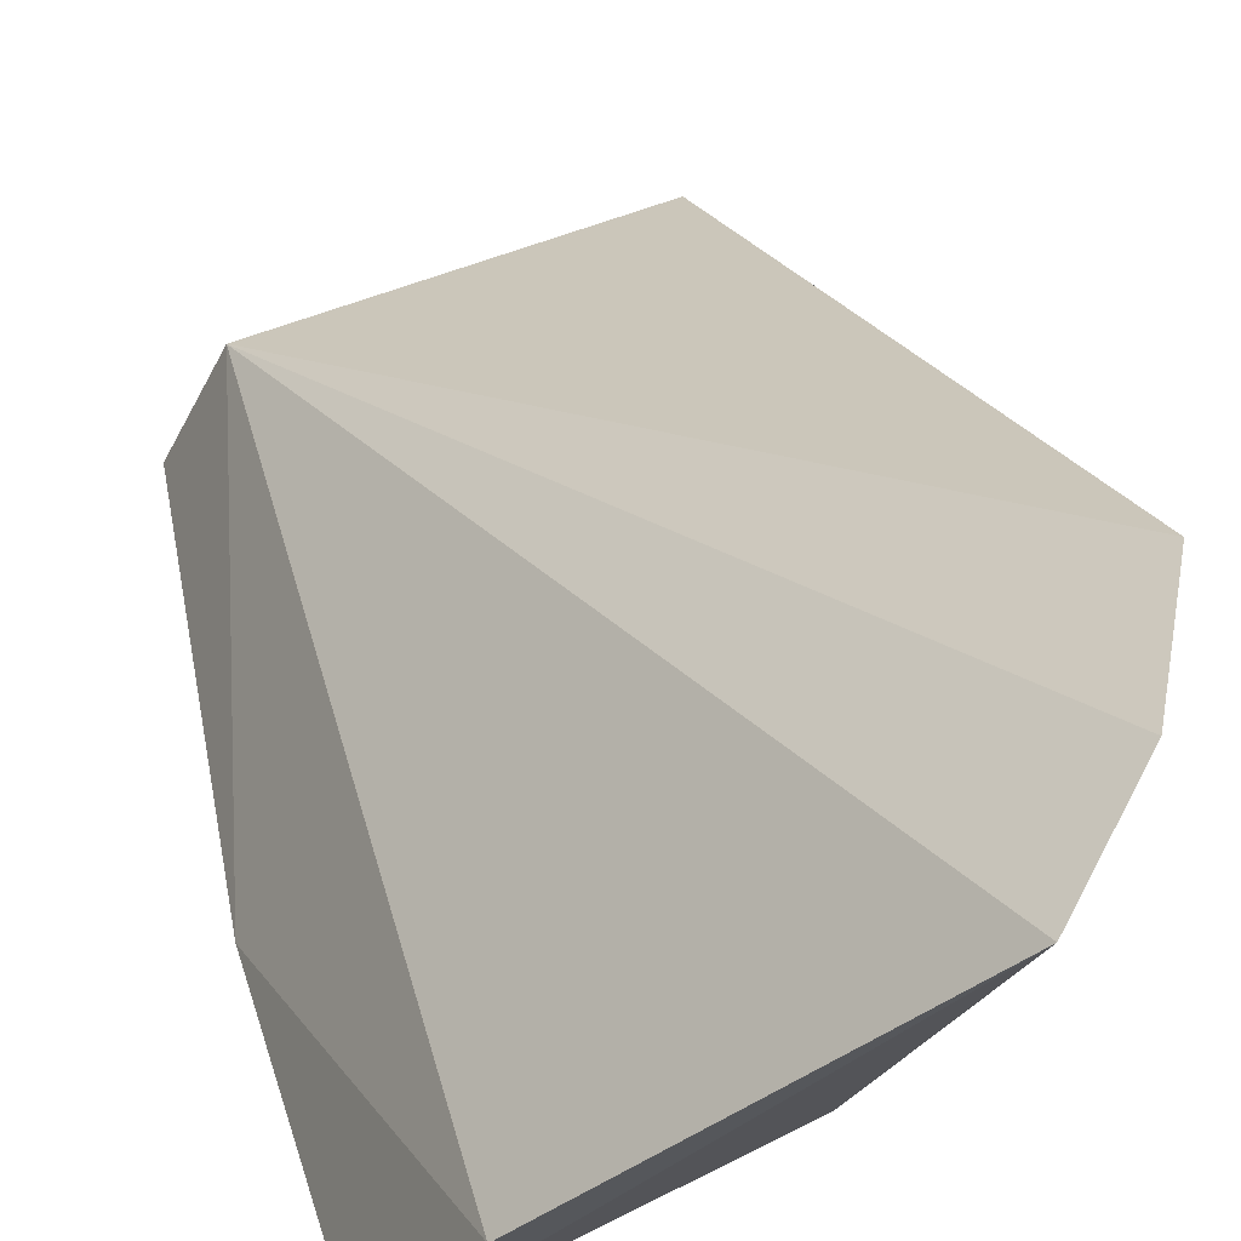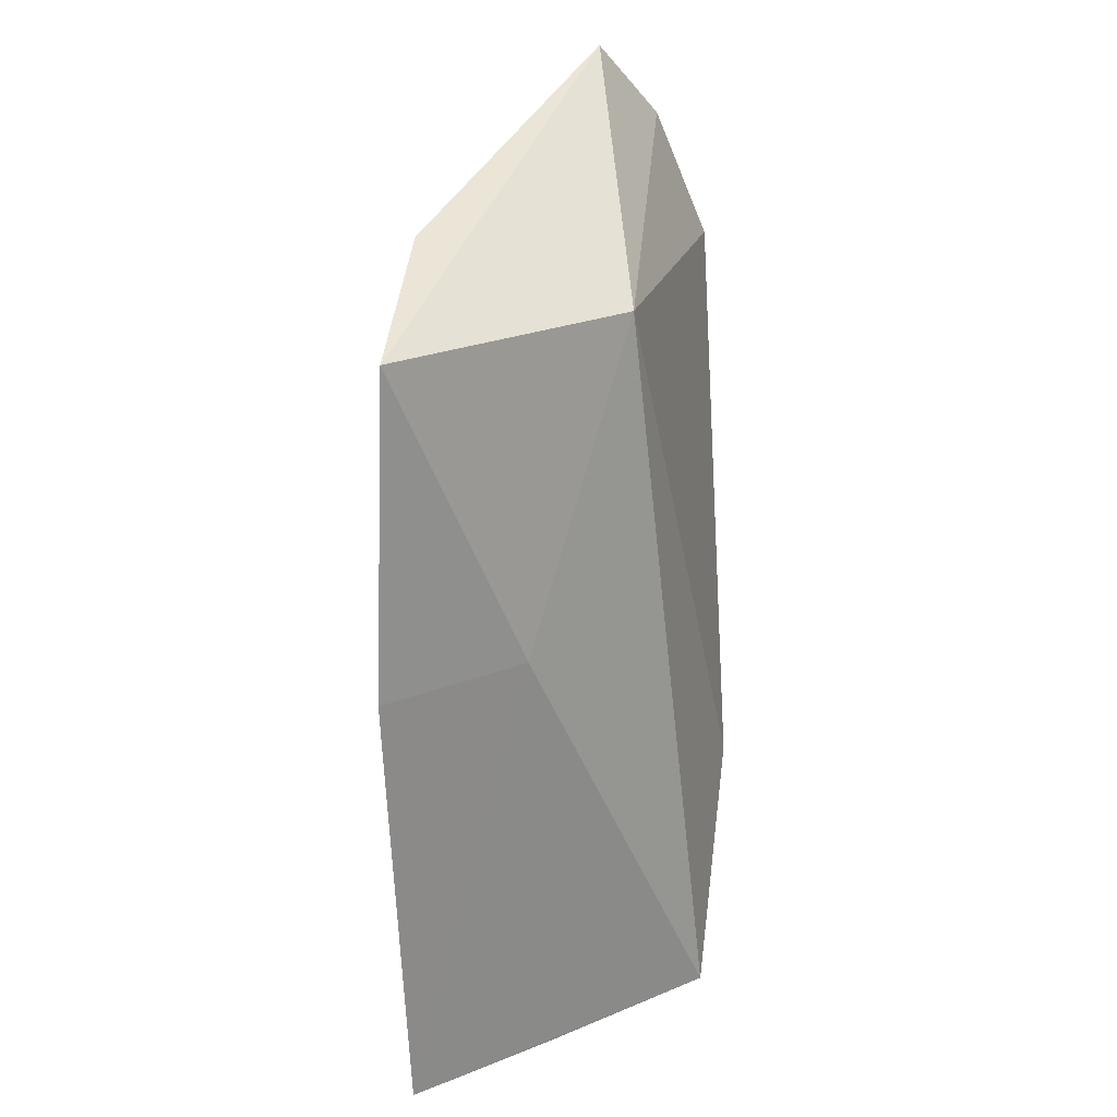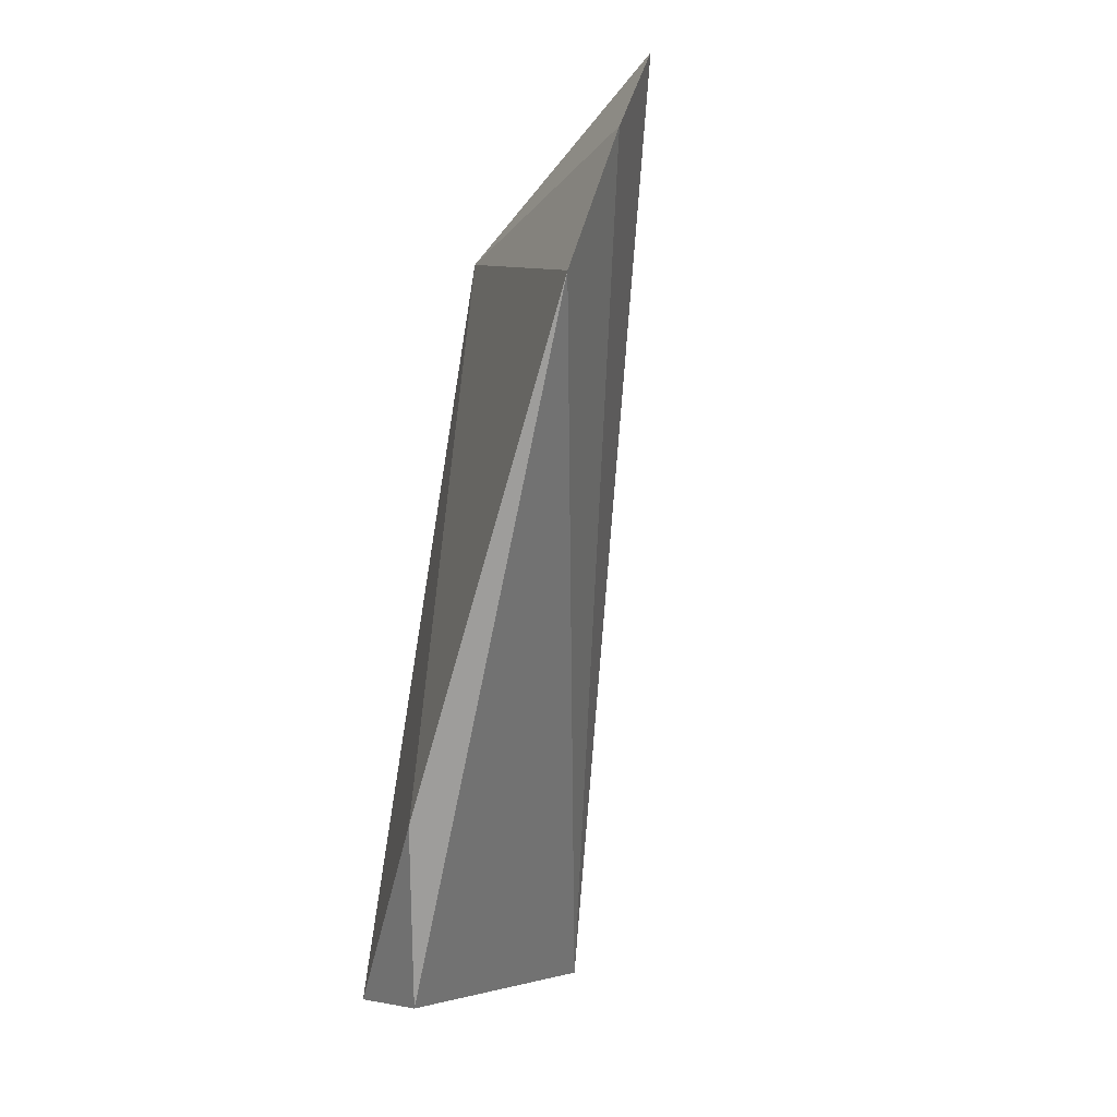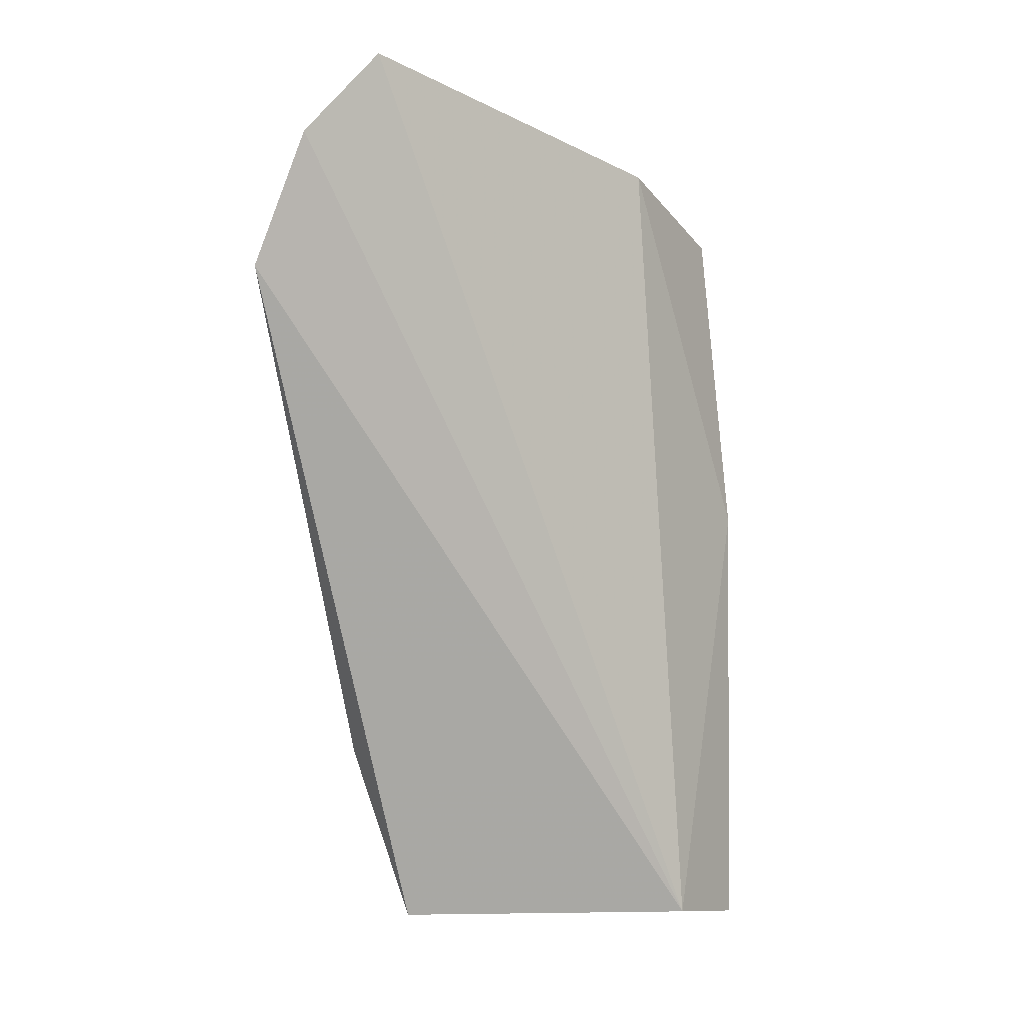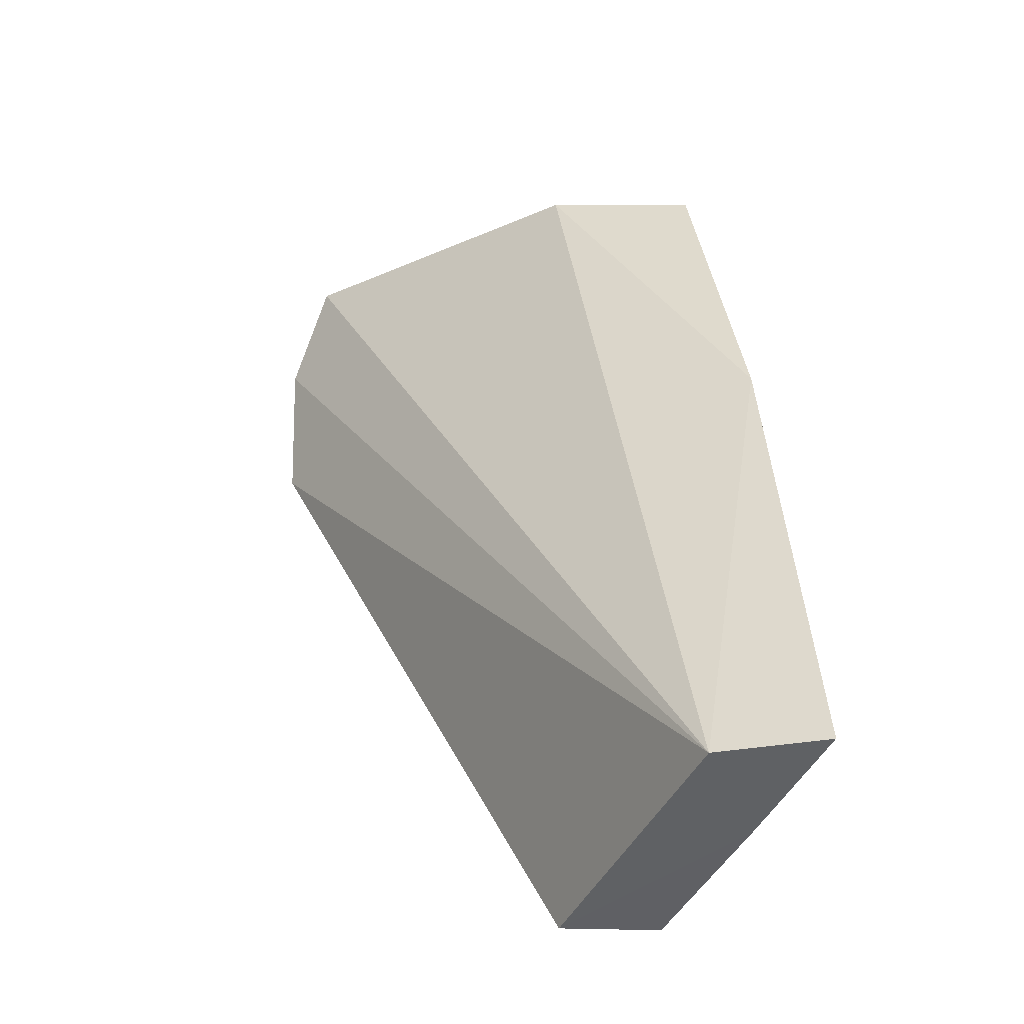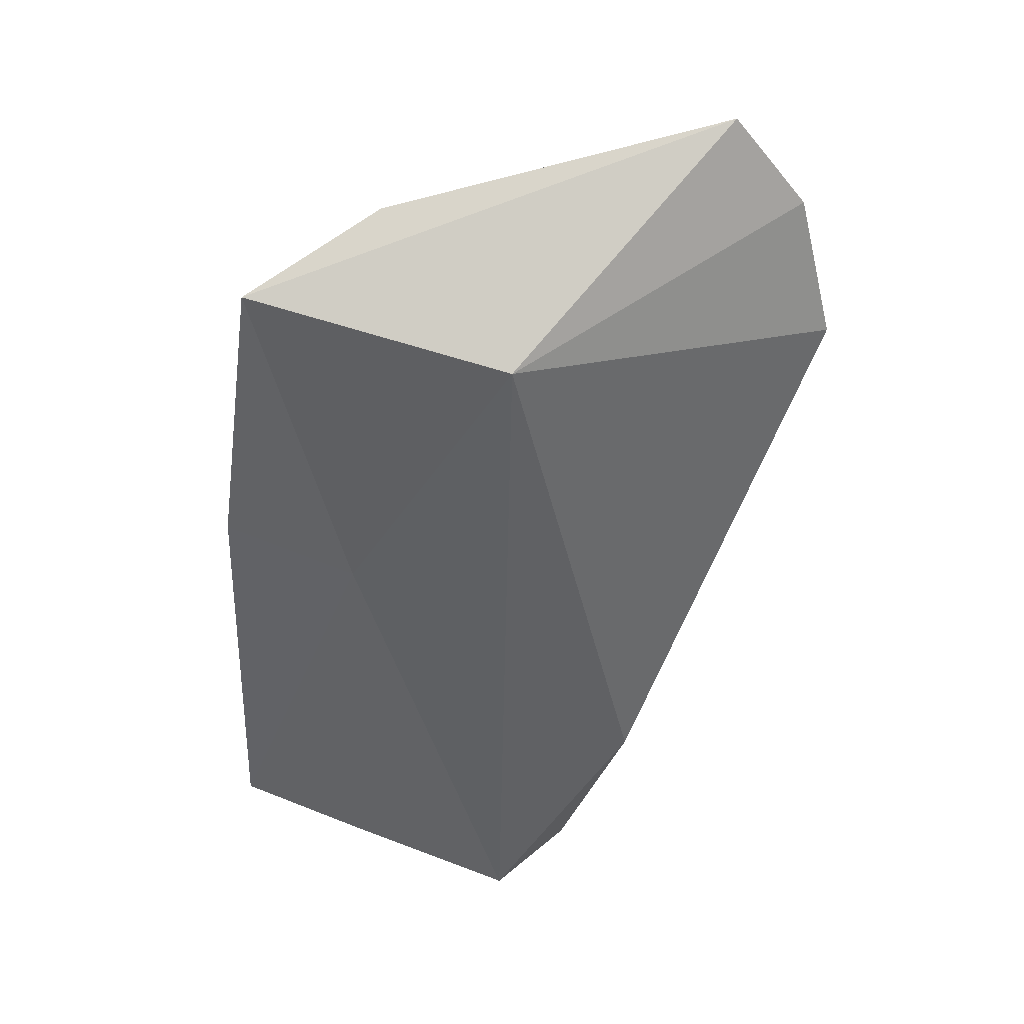
<metadata>
{"format":"obj","ext":"obj","renderer":"f3d","projection":"perspective","resolution":1024,"background":"white","views":[{"elev":45.0,"azim":168.9,"up":"+Z"},{"elev":32.7,"azim":164.0,"up":"+Y"},{"elev":-3.8,"azim":-45.6,"up":"+Y"},{"elev":-6.9,"azim":8.3,"up":"+Y"},{"elev":-44.4,"azim":79.3,"up":"+Y"},{"elev":49.2,"azim":-143.3,"up":"+Y"}]}
</metadata>
<code>
v -0.4188 0.04824 -0.0289
v -0.4141 0.04762 -0.03879
v -0.4221 0.1279 -0.01732
v -0.4459 0.1345 0.006732
v -0.4462 0.04785 -0.03136
v -0.4134 0.09208 -0.03502
v -0.4481 0.0481 -0.0217
v -0.4407 0.1203 -0.02146
v -0.4279 0.0918 -0.03192
v -0.4285 0.04752 -0.03547
v -0.4579 0.1131 0.008051
v -0.4159 0.1231 -0.03081
v -0.4528 0.1261 0.009271
v -0.4531 0.06565 -0.01695
f 1 3 4
f 6 1 2
f 6 3 1
f 9 6 2
f 9 2 5
f 9 5 8
f 10 7 5
f 10 5 2
f 10 2 1
f 10 1 7
f 11 7 1
f 12 8 4
f 12 4 3
f 12 3 6
f 12 9 8
f 12 6 9
f 13 11 1
f 13 1 4
f 13 4 8
f 13 8 11
f 14 5 7
f 14 7 11
f 14 11 8
f 14 8 5

</code>
